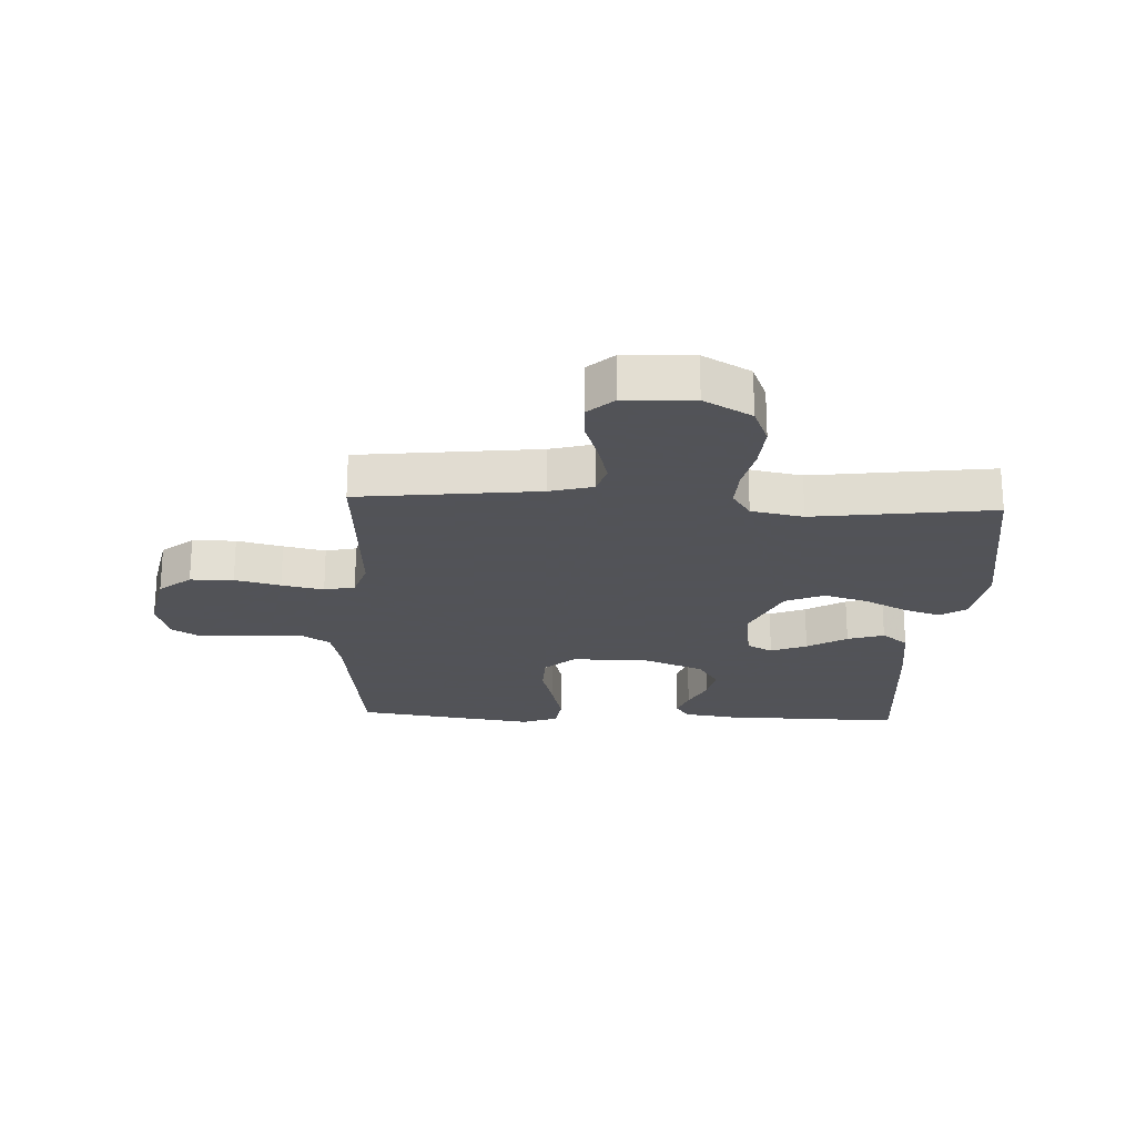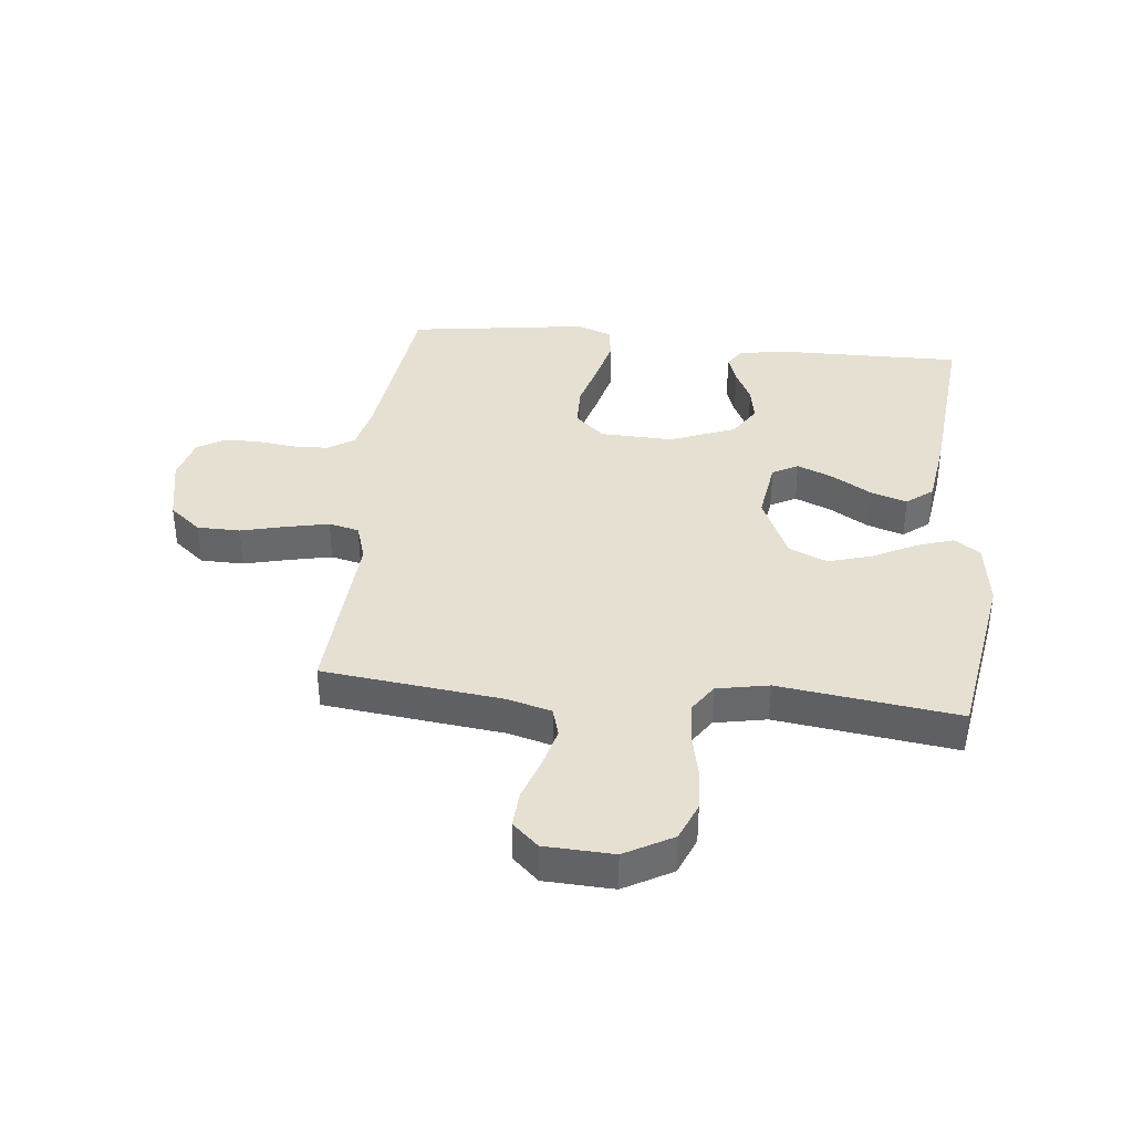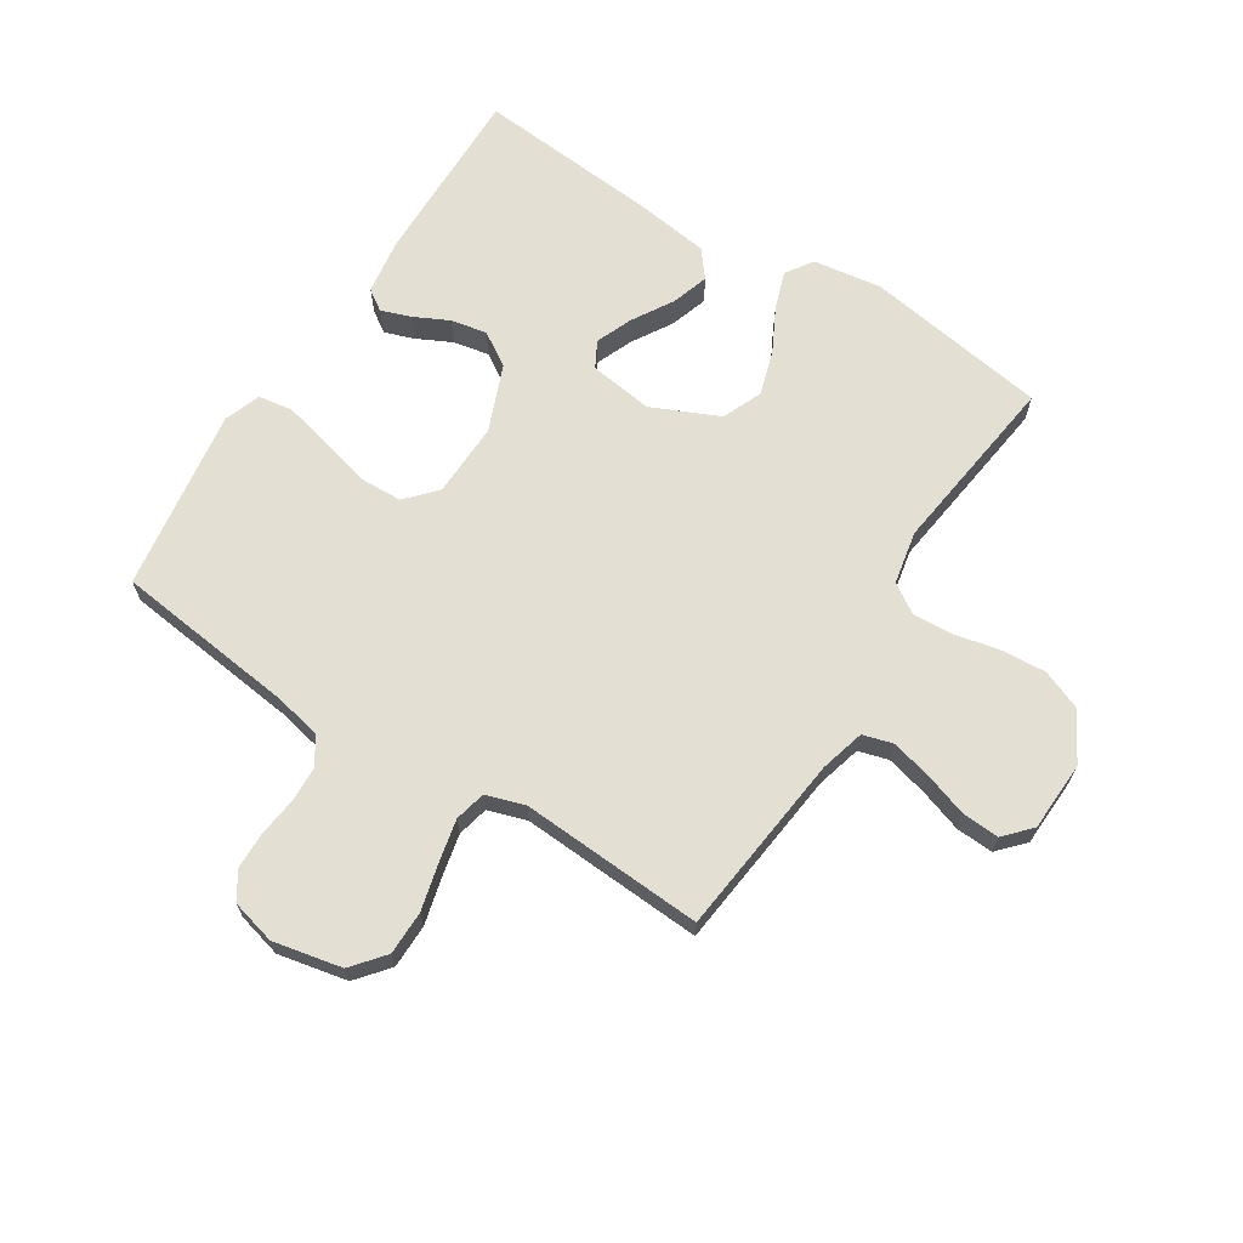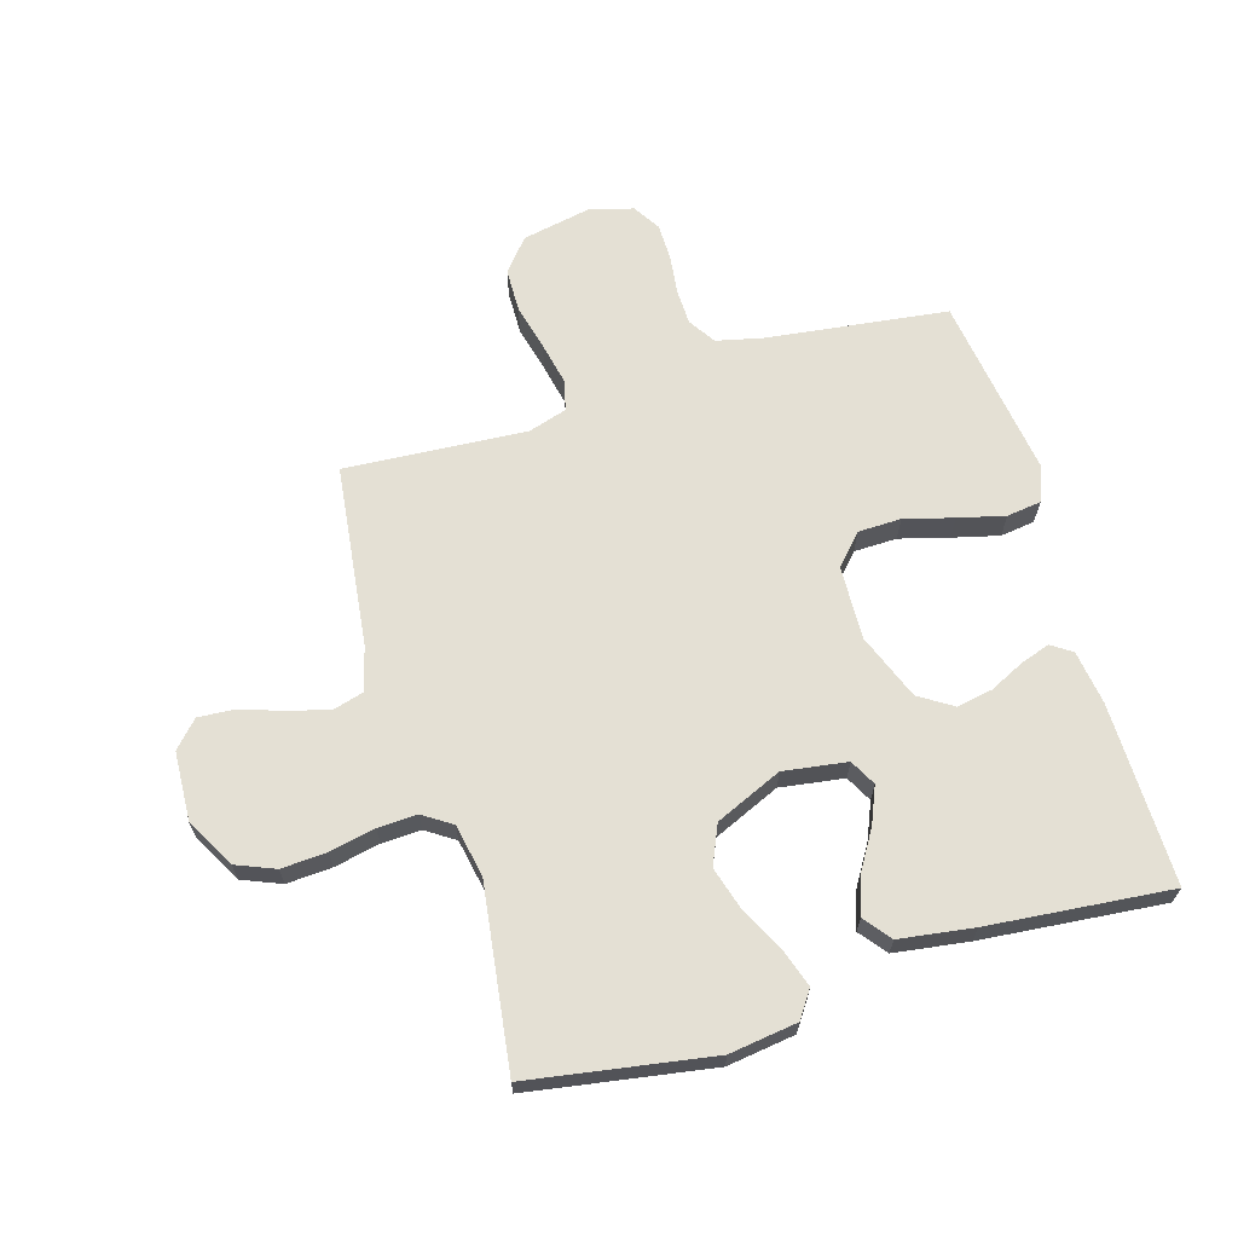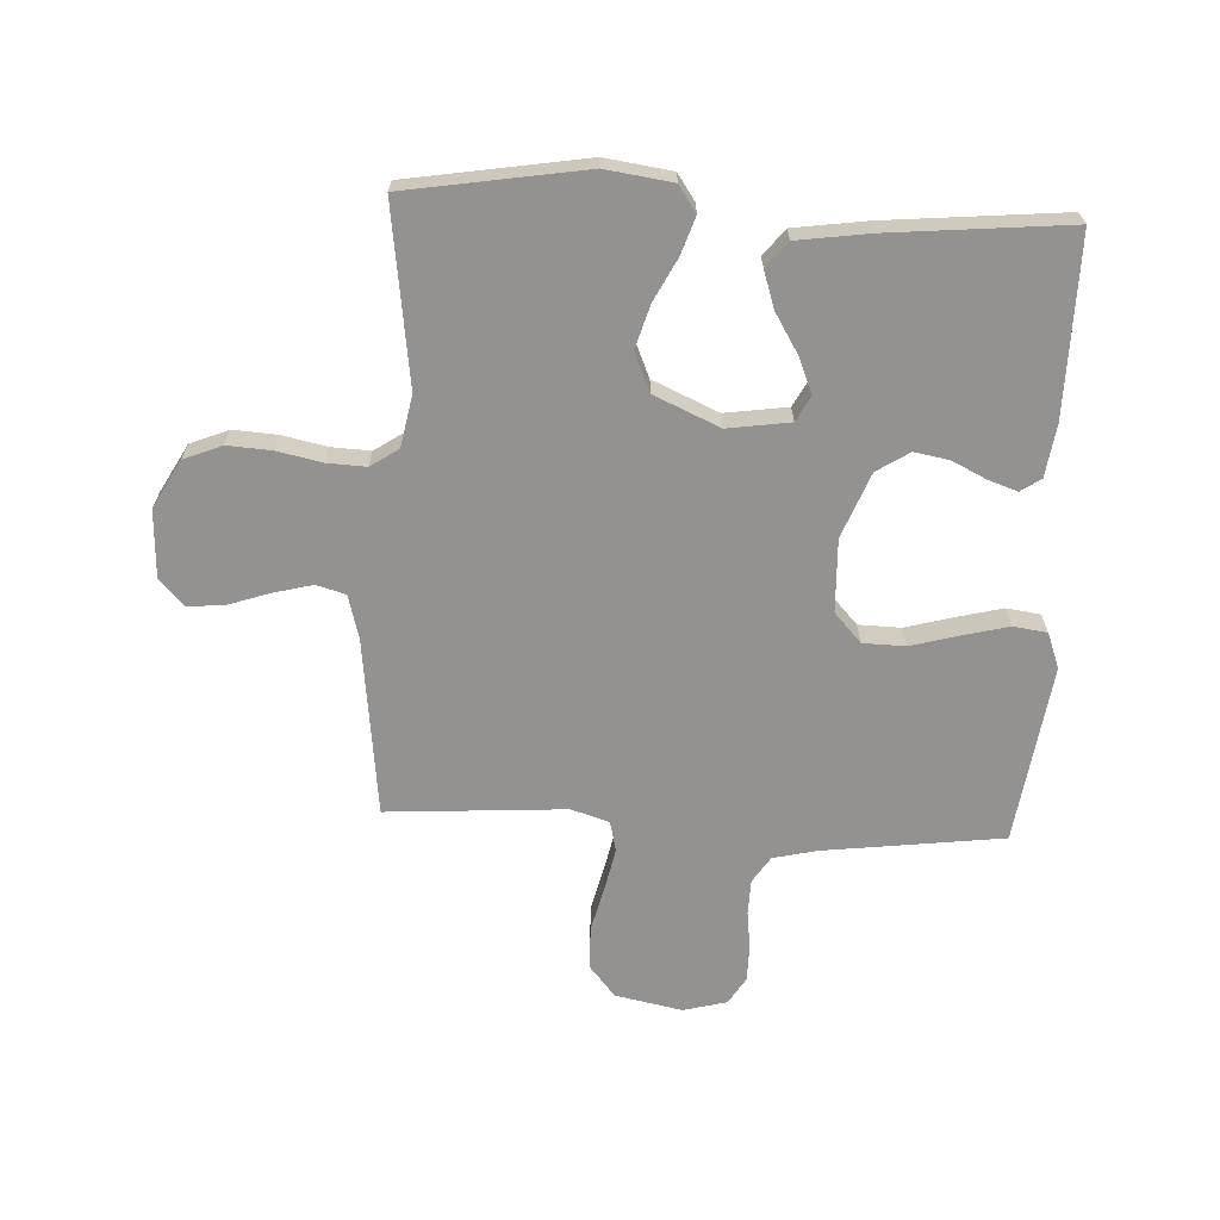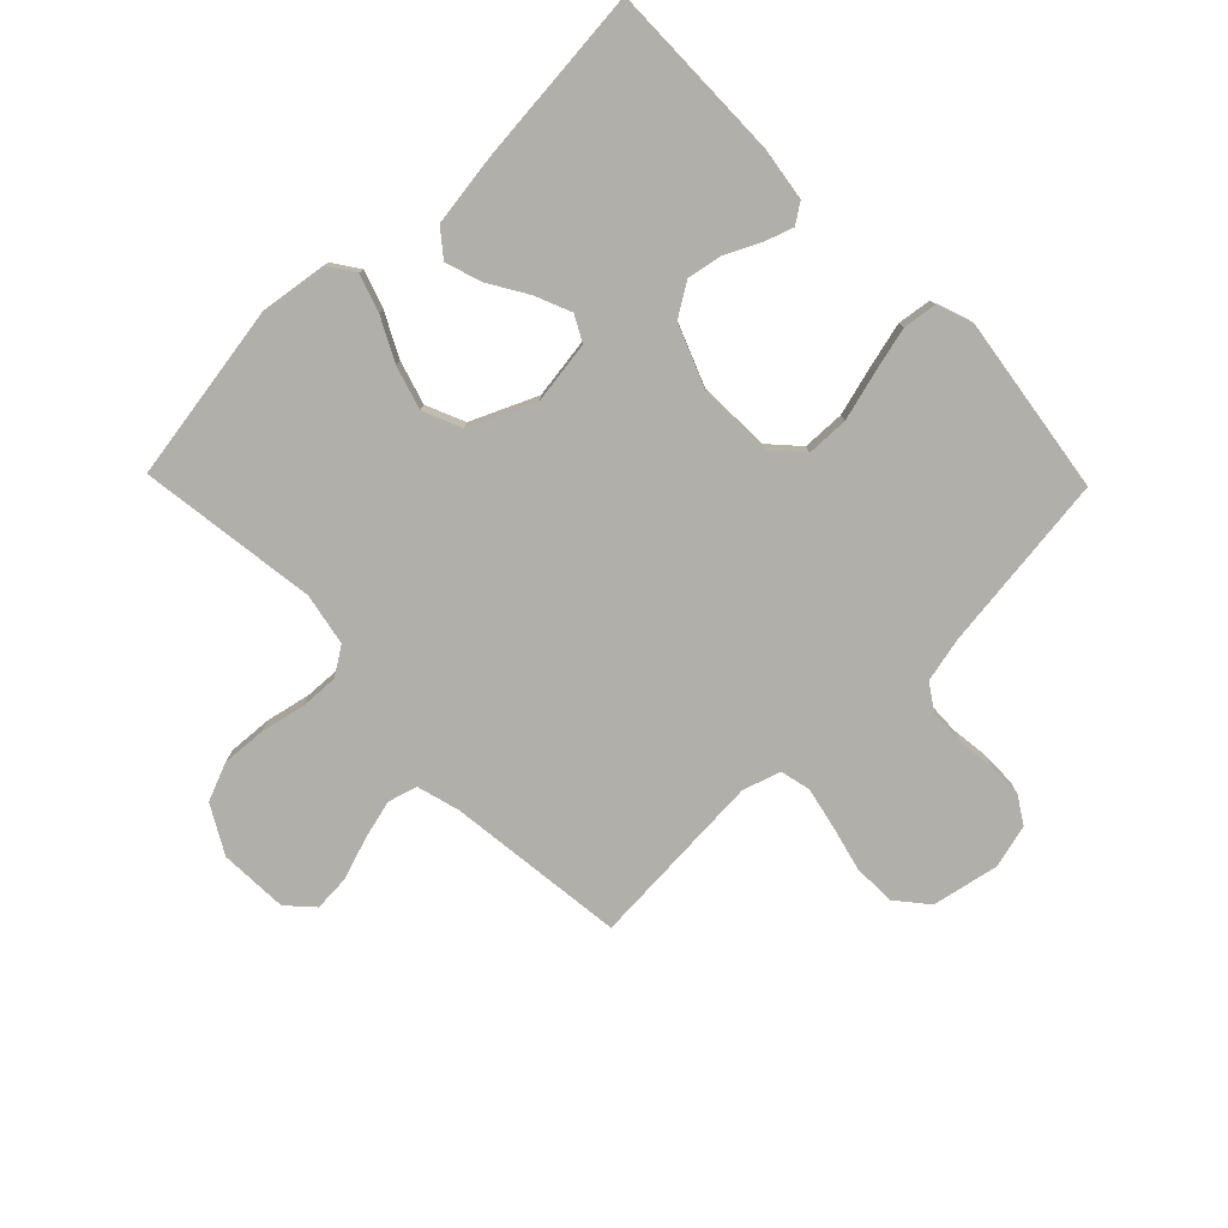
<metadata>
{"format":"obj","ext":"obj","renderer":"f3d","projection":"perspective","resolution":1024,"background":"white","views":[{"elev":-22.5,"azim":87.2,"up":"+Y"},{"elev":37.8,"azim":96.1,"up":"+Y"},{"elev":66.9,"azim":32.2,"up":"+Y"},{"elev":66.1,"azim":163.6,"up":"+Y"},{"elev":-66.4,"azim":177.3,"up":"+Y"},{"elev":-78.0,"azim":-135.8,"up":"+Y"}]}
</metadata>
<code>
v -0.5 0.07 -0.5
v -0.496 0.07 -0.2
v -0.483 0.07 -0.111
v -0.449 0.07 -0.088
v -0.4 0.07 -0.105
v -0.343 0.07 -0.133
v -0.284 0.07 -0.144
v -0.229 0.07 -0.109
v -0.186 0.07 0
v -0.19 0.07 0.122
v -0.235 0.07 0.171
v -0.306 0.07 0.173
v -0.387 0.07 0.151
v -0.464 0.07 0.132
v -0.521 0.07 0.14
v -0.543 0.07 0.2
v -0.5 0.07 0.5
v -0.2 0.07 0.537
v -0.125 0.07 0.554
v -0.096 0.07 0.598
v -0.094 0.07 0.657
v -0.102 0.07 0.722
v -0.101 0.07 0.782
v -0.073 0.07 0.827
v 0 0.07 0.846
v 0.113 0.07 0.823
v 0.157 0.07 0.77
v 0.158 0.07 0.698
v 0.139 0.07 0.622
v 0.124 0.07 0.552
v 0.136 0.07 0.501
v 0.2 0.07 0.481
v 0.5 0.07 0.5
v 0.535 0.07 0.2
v 0.555 0.07 0.127
v 0.604 0.07 0.113
v 0.671 0.07 0.13
v 0.742 0.07 0.154
v 0.803 0.07 0.158
v 0.843 0.07 0.115
v 0.848 0.07 0
v 0.803 0.07 -0.08
v 0.739 0.07 -0.106
v 0.664 0.07 -0.101
v 0.589 0.07 -0.085
v 0.524 0.07 -0.082
v 0.477 0.07 -0.113
v 0.46 0.07 -0.2
v 0.5 0.07 -0.5
v 0.2 0.07 -0.548
v 0.088 0.07 -0.532
v 0.058 0.07 -0.488
v 0.079 0.07 -0.426
v 0.116 0.07 -0.354
v 0.138 0.07 -0.281
v 0.11 0.07 -0.216
v 0 0.07 -0.167
v -0.105 0.07 -0.182
v -0.128 0.07 -0.225
v -0.103 0.07 -0.285
v -0.063 0.07 -0.351
v -0.043 0.07 -0.412
v -0.078 0.07 -0.456
v -0.2 0.07 -0.473
v -0.5 0 -0.5
v -0.496 0 -0.2
v -0.483 0 -0.111
v -0.449 0 -0.088
v -0.4 0 -0.105
v -0.343 0 -0.133
v -0.284 0 -0.144
v -0.229 0 -0.109
v -0.186 0 0
v -0.19 0 0.122
v -0.235 0 0.171
v -0.306 0 0.173
v -0.387 0 0.151
v -0.464 0 0.132
v -0.521 0 0.14
v -0.543 0 0.2
v -0.5 0 0.5
v -0.2 0 0.537
v -0.125 0 0.554
v -0.096 0 0.598
v -0.094 0 0.657
v -0.102 0 0.722
v -0.101 0 0.782
v -0.073 0 0.827
v 0 0 0.846
v 0.113 0 0.823
v 0.157 0 0.77
v 0.158 0 0.698
v 0.139 0 0.622
v 0.124 0 0.552
v 0.136 0 0.501
v 0.2 0 0.481
v 0.5 0 0.5
v 0.535 0 0.2
v 0.555 0 0.127
v 0.604 0 0.113
v 0.671 0 0.13
v 0.742 0 0.154
v 0.803 0 0.158
v 0.843 0 0.115
v 0.848 0 0
v 0.803 0 -0.08
v 0.739 0 -0.106
v 0.664 0 -0.101
v 0.589 0 -0.085
v 0.524 0 -0.082
v 0.477 0 -0.113
v 0.46 0 -0.2
v 0.5 0 -0.5
v 0.2 0 -0.548
v 0.088 0 -0.532
v 0.058 0 -0.488
v 0.079 0 -0.426
v 0.116 0 -0.354
v 0.138 0 -0.281
v 0.11 0 -0.216
v 0 0 -0.167
v -0.105 0 -0.182
v -0.128 0 -0.225
v -0.103 0 -0.285
v -0.063 0 -0.351
v -0.043 0 -0.412
v -0.078 0 -0.456
v -0.2 0 -0.473
f 4 5 6
f 3 4 6
f 2 3 6
f 1 2 6
f 64 1 6
f 63 64 6
f 62 63 6
f 61 62 6
f 60 61 6
f 59 60 6 7
f 58 59 7 8
f 57 58 8 9
f 56 57 9 10
f 52 53 54
f 51 52 54
f 50 51 54
f 49 50 54
f 48 49 54
f 47 48 54 55
f 46 47 55 56
f 43 44 45
f 42 43 45
f 41 42 45
f 40 41 45
f 39 40 45
f 38 39 45
f 37 38 45
f 36 37 45 46
f 46 56 10
f 36 46 10
f 35 36 10
f 32 33 34
f 35 10 11
f 34 35 11
f 32 34 11
f 31 32 11
f 27 28 29
f 26 27 29
f 25 26 29
f 24 25 29
f 23 24 29
f 22 23 29
f 21 22 29
f 20 21 29 30
f 31 11 12
f 30 31 12
f 20 30 12
f 19 20 12
f 16 17 18
f 16 18 19
f 15 16 19
f 14 15 19
f 13 14 19
f 12 13 19
f 70 69 68
f 70 68 67
f 70 67 66
f 70 66 65
f 70 65 128
f 70 128 127
f 70 127 126
f 70 126 125
f 70 125 124
f 71 70 124 123
f 72 71 123 122
f 73 72 122 121
f 74 73 121 120
f 118 117 116
f 118 116 115
f 118 115 114
f 118 114 113
f 118 113 112
f 119 118 112 111
f 120 119 111 110
f 109 108 107
f 109 107 106
f 109 106 105
f 109 105 104
f 109 104 103
f 109 103 102
f 109 102 101
f 110 109 101 100
f 74 120 110
f 74 110 100
f 74 100 99
f 98 97 96
f 75 74 99
f 75 99 98
f 75 98 96
f 75 96 95
f 93 92 91
f 93 91 90
f 93 90 89
f 93 89 88
f 93 88 87
f 93 87 86
f 93 86 85
f 94 93 85 84
f 76 75 95
f 76 95 94
f 76 94 84
f 76 84 83
f 82 81 80
f 83 82 80
f 83 80 79
f 83 79 78
f 83 78 77
f 83 77 76
f 1 65 66 2
f 2 66 67 3
f 3 67 68 4
f 4 68 69 5
f 5 69 70 6
f 6 70 71 7
f 7 71 72 8
f 8 72 73 9
f 9 73 74 10
f 10 74 75 11
f 11 75 76 12
f 12 76 77 13
f 13 77 78 14
f 14 78 79 15
f 15 79 80 16
f 16 80 81 17
f 17 81 82 18
f 18 82 83 19
f 19 83 84 20
f 20 84 85 21
f 21 85 86 22
f 22 86 87 23
f 23 87 88 24
f 24 88 89 25
f 25 89 90 26
f 26 90 91 27
f 27 91 92 28
f 28 92 93 29
f 29 93 94 30
f 30 94 95 31
f 31 95 96 32
f 32 96 97 33
f 33 97 98 34
f 34 98 99 35
f 35 99 100 36
f 36 100 101 37
f 37 101 102 38
f 38 102 103 39
f 39 103 104 40
f 40 104 105 41
f 41 105 106 42
f 42 106 107 43
f 43 107 108 44
f 44 108 109 45
f 45 109 110 46
f 46 110 111 47
f 47 111 112 48
f 48 112 113 49
f 49 113 114 50
f 50 114 115 51
f 51 115 116 52
f 52 116 117 53
f 53 117 118 54
f 54 118 119 55
f 55 119 120 56
f 56 120 121 57
f 57 121 122 58
f 58 122 123 59
f 59 123 124 60
f 60 124 125 61
f 61 125 126 62
f 62 126 127 63
f 63 127 128 64
f 64 128 65 1

</code>
